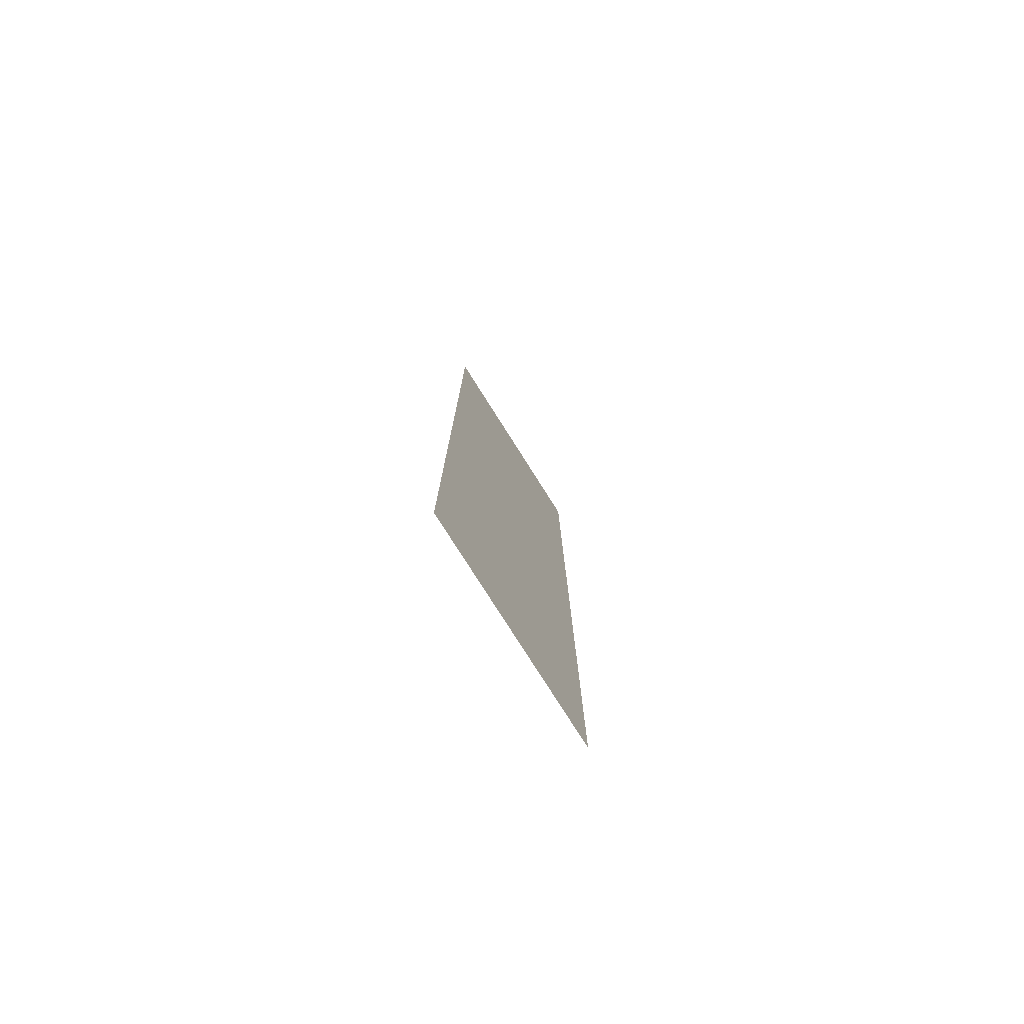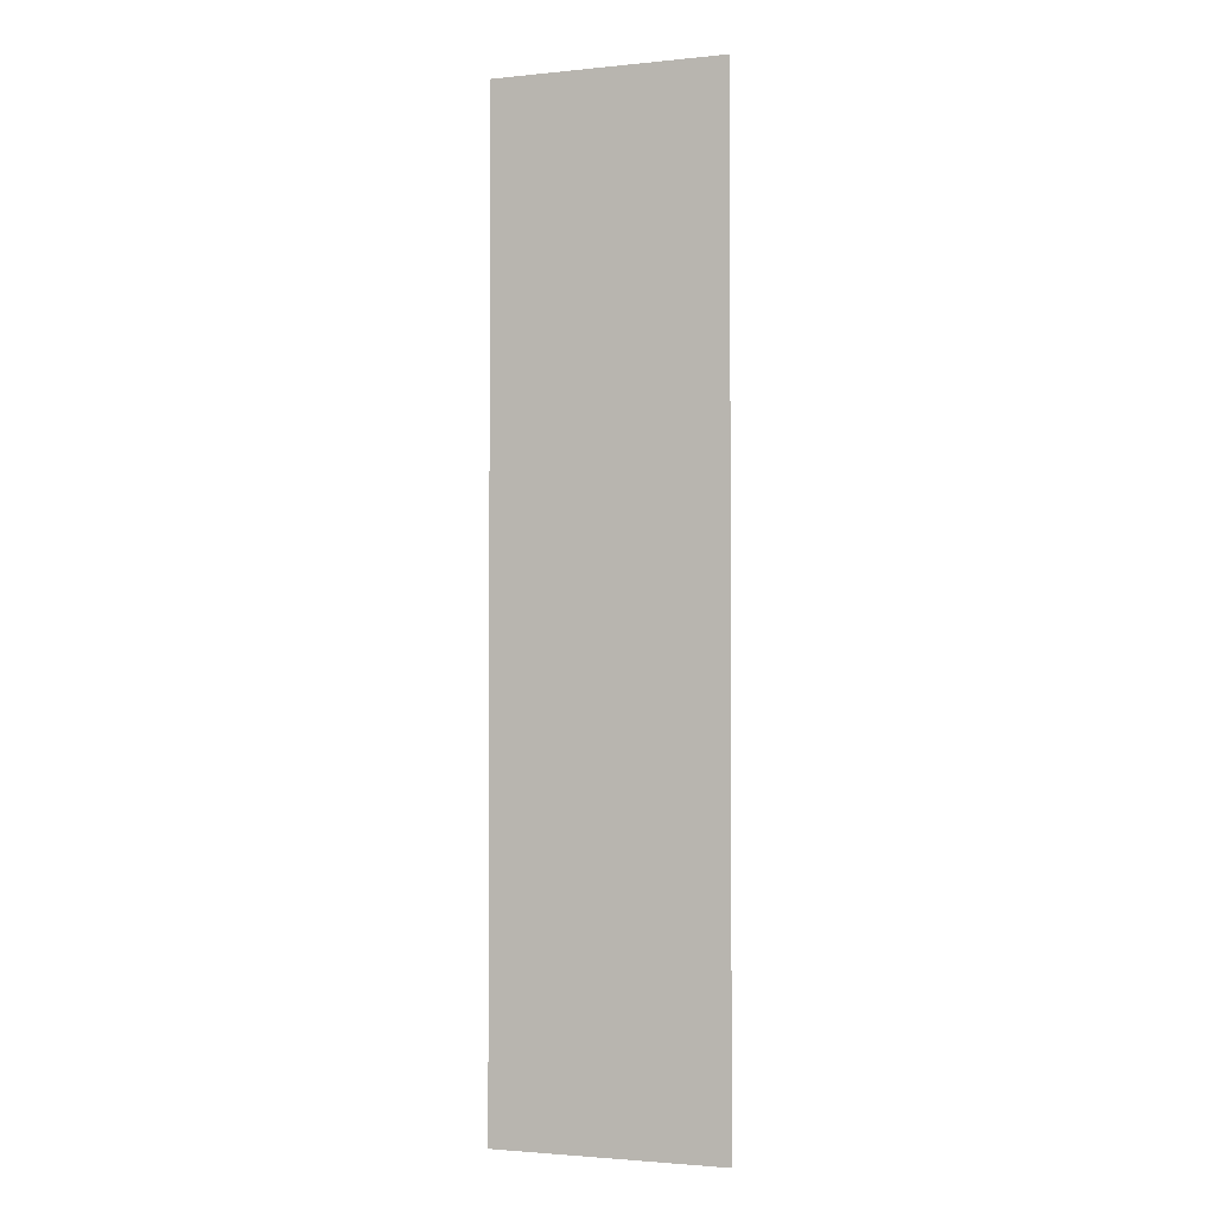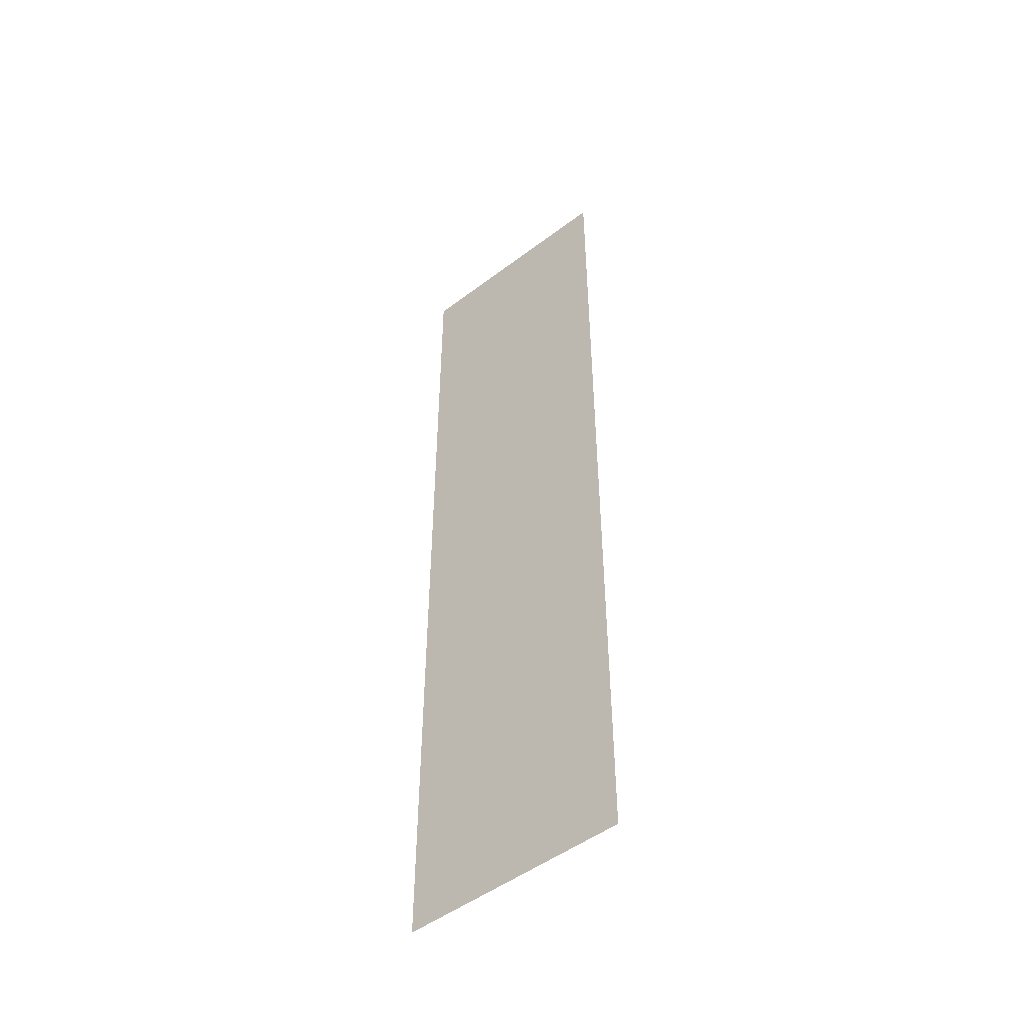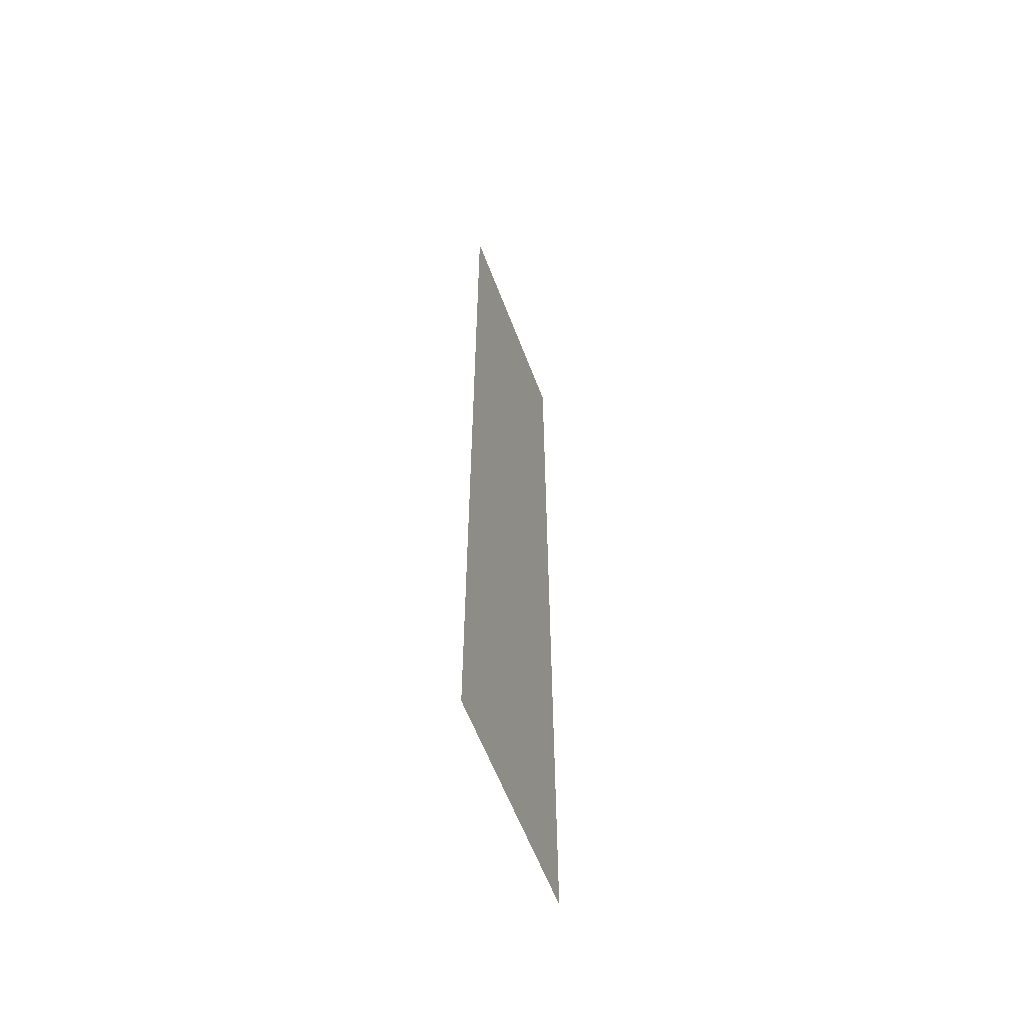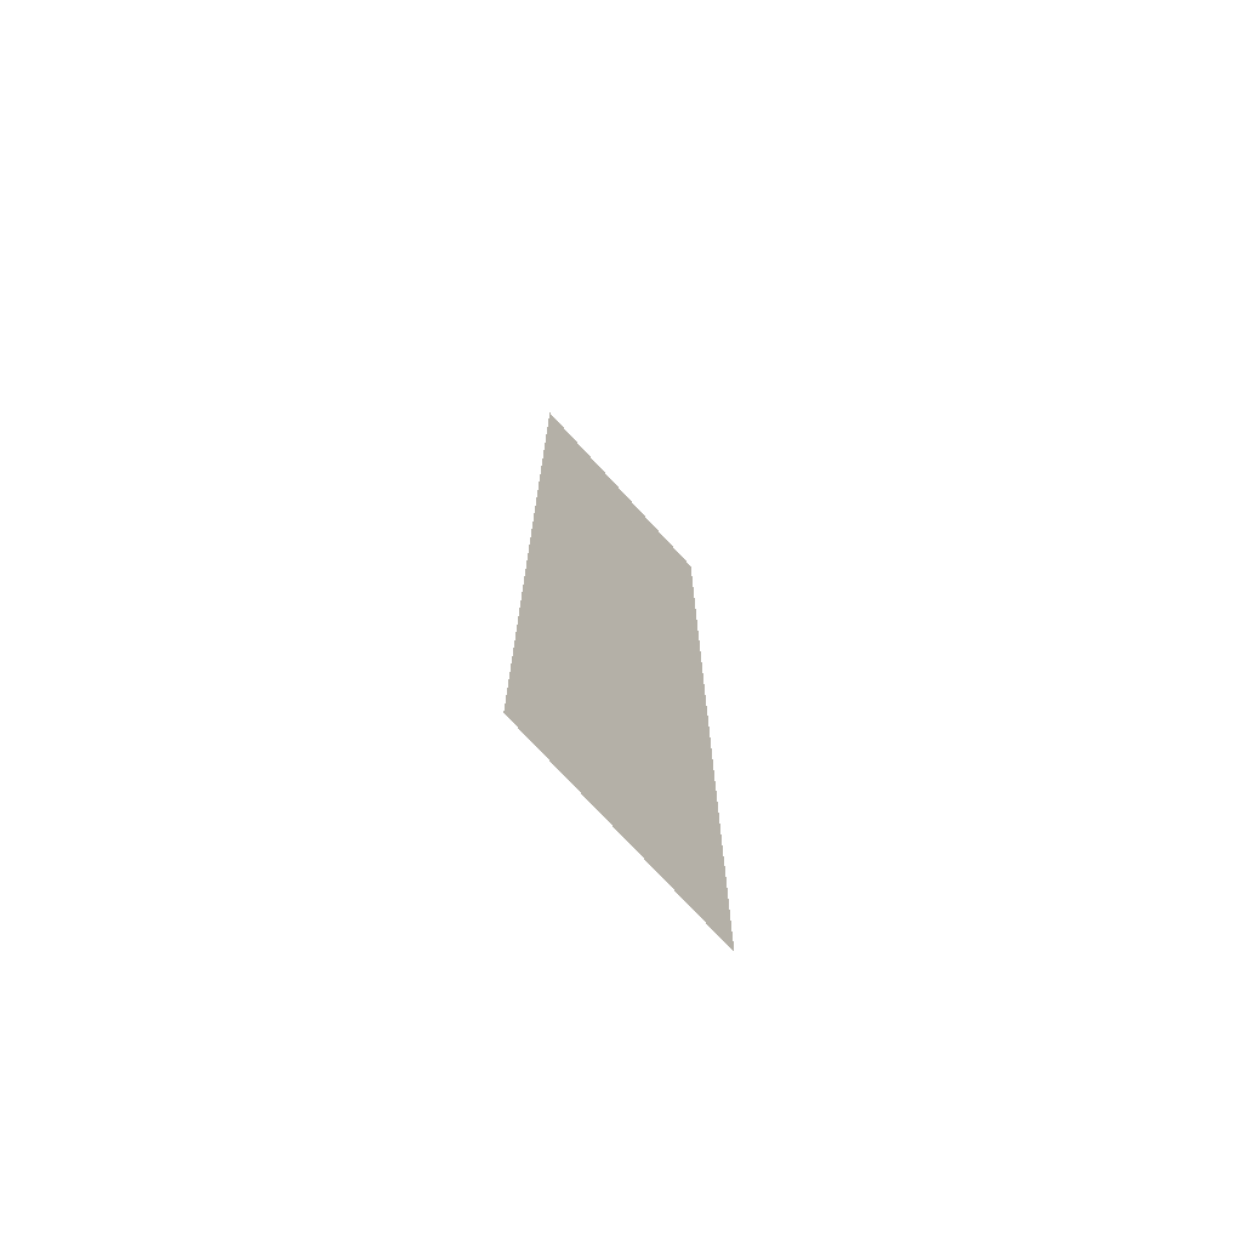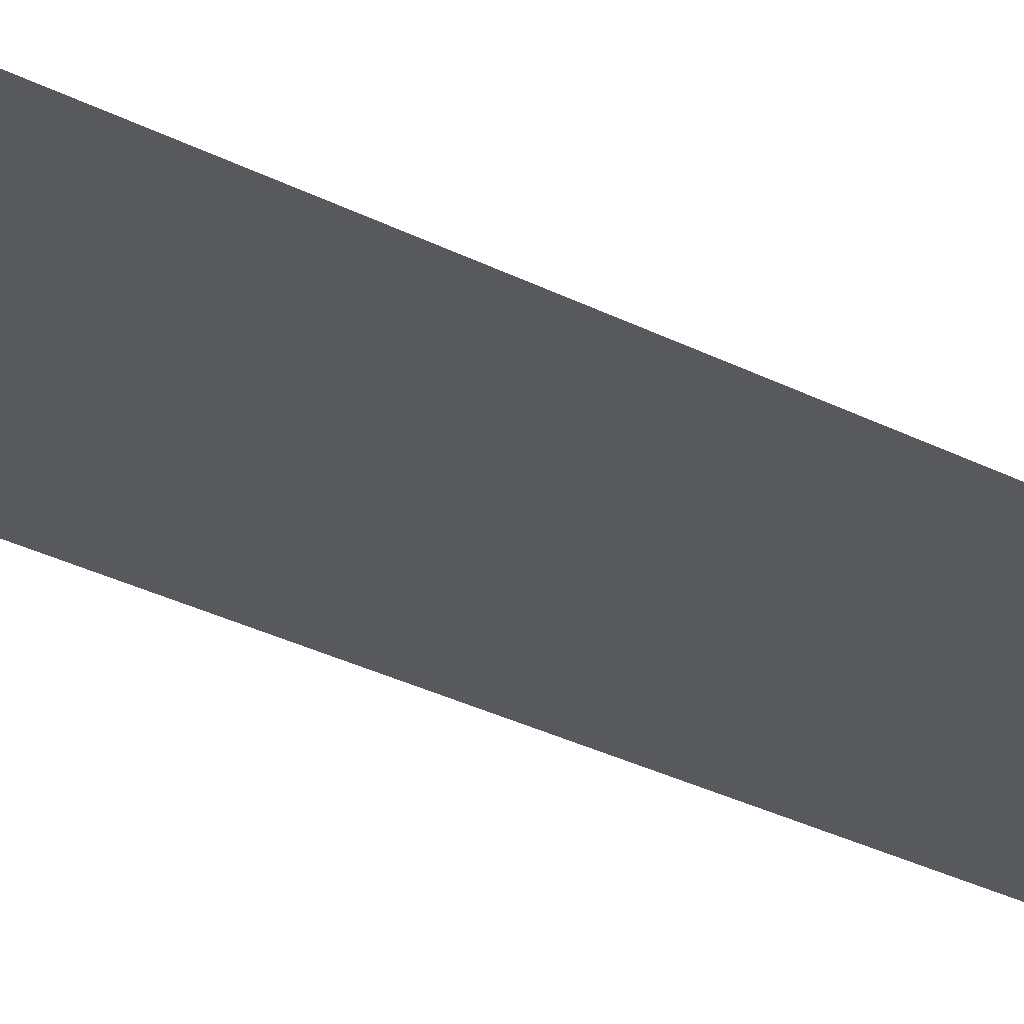
<metadata>
{"format":"obj","ext":"obj","renderer":"f3d","projection":"perspective","resolution":1024,"background":"white","views":[{"elev":-78.7,"azim":-57.6,"up":"+Z"},{"elev":-2.1,"azim":-160.0,"up":"+Z"},{"elev":-49.8,"azim":-140.2,"up":"+Z"},{"elev":-60.0,"azim":110.7,"up":"+Z"},{"elev":-73.1,"azim":-48.2,"up":"+Z"},{"elev":-30.1,"azim":-127.0,"up":"+Y"}]}
</metadata>
<code>
o Plane.004_Plane.013
v -3.935 0 139.5
v -1.969 0 139.5
v -3.935 0 137.6
v -1.969 0 137.6
v -3.935 0 137.6
v -1.969 0 137.6
v -3.935 0 135.6
v -1.969 0 135.6
v -3.935 0 135.6
v -1.969 0 135.6
v -3.935 0 133.6
v -1.969 0 133.6
v -3.935 0 133.6
v -1.969 0 133.6
v -3.935 0 131.7
v -1.969 0 131.7
v -3.935 0 131.7
v -1.969 0 131.7
v -3.935 0 129.7
v -1.969 0 129.7
v -3.935 0 129.7
v -1.969 0 129.7
v -3.935 0 127.7
v -1.969 0 127.7
v -3.935 0 127.7
v -1.969 0 127.7
v -3.935 0 125.8
v -1.969 0 125.8
v -3.935 0 125.8
v -1.969 0 125.8
v -3.935 0 123.8
v -1.969 0 123.8
v -3.935 0 123.8
v -1.969 0 123.8
v -3.935 0 121.8
v -1.969 0 121.8
v -3.935 0 121.8
v -1.969 0 121.8
v -3.935 0 119.9
v -1.969 0 119.9
v -3.935 0 119.9
v -1.969 0 119.9
v -3.935 0 117.9
v -1.969 0 117.9
v -3.935 0 117.9
v -1.969 0 117.9
v -3.935 0 115.9
v -1.969 0 115.9
v -3.935 0 115.9
v -1.969 0 115.9
v -3.935 0 114
v -1.969 0 114
v -3.935 0 114
v -1.969 0 114
v -3.935 0 112
v -1.969 0 112
v -3.935 0 112
v -1.969 0 112
v -3.935 0 110
v -1.969 0 110
v -3.935 0 110
v -1.969 0 110
v -3.935 0 108.1
v -1.969 0 108.1
v -3.935 0 108.1
v -1.969 0 108.1
v -3.935 0 106.1
v -1.969 0 106.1
v -1.969 0 139.5
v -0.002844 0 139.5
v -1.969 0 137.6
v -0.002844 0 137.6
v -1.969 0 137.6
v -0.002844 0 137.6
v -1.969 0 135.6
v -0.002844 0 135.6
v -1.969 0 135.6
v -0.002844 0 135.6
v -1.969 0 133.6
v -0.002844 0 133.6
v -1.969 0 133.6
v -0.002844 0 133.6
v -1.969 0 131.7
v -0.002844 0 131.7
v -1.969 0 131.7
v -0.002844 0 131.7
v -1.969 0 129.7
v -0.002844 0 129.7
v -1.969 0 129.7
v -0.002844 0 129.7
v -1.969 0 127.7
v -0.002844 0 127.7
v -1.969 0 127.7
v -0.002844 0 127.7
v -1.969 0 125.8
v -0.002844 0 125.8
v -1.969 0 125.8
v -0.002844 0 125.8
v -1.969 0 123.8
v -0.002844 0 123.8
v -1.969 0 123.8
v -0.002844 0 123.8
v -1.969 0 121.8
v -0.002844 0 121.8
v -1.969 0 121.8
v -0.002844 0 121.8
v -1.969 0 119.9
v -0.002844 0 119.9
v -1.969 0 119.9
v -0.002844 0 119.9
v -1.969 0 117.9
v -0.002844 0 117.9
v -1.969 0 117.9
v -0.002844 0 117.9
v -1.969 0 115.9
v -0.002844 0 115.9
v -1.969 0 115.9
v -0.002844 0 115.9
v -1.969 0 114
v -0.002844 0 114
v -1.969 0 114
v -0.002844 0 114
v -1.969 0 112
v -0.002844 0 112
v -1.969 0 112
v -0.002844 0 112
v -1.969 0 110
v -0.002844 0 110
v -1.969 0 110
v -0.002844 0 110
v -1.969 0 108.1
v -0.002844 0 108.1
v -1.969 0 108.1
v -0.002844 0 108.1
v -1.969 0 106.1
v -0.002844 0 106.1
v -0.002844 0 139.5
v 1.963 0 139.5
v -0.002844 0 137.6
v 1.963 0 137.6
v -0.002844 0 137.6
v 1.963 0 137.6
v -0.002844 0 135.6
v 1.963 0 135.6
v -0.002844 0 135.6
v 1.963 0 135.6
v -0.002844 0 133.6
v 1.963 0 133.6
v -0.002844 0 133.6
v 1.963 0 133.6
v -0.002844 0 131.7
v 1.963 0 131.7
v -0.002844 0 131.7
v 1.963 0 131.7
v -0.002844 0 129.7
v 1.963 0 129.7
v -0.002844 0 129.7
v 1.963 0 129.7
v -0.002844 0 127.7
v 1.963 0 127.7
v -0.002844 0 127.7
v 1.963 0 127.7
v -0.002844 0 125.8
v 1.963 0 125.8
v -0.002844 0 125.8
v 1.963 0 125.8
v -0.002844 0 123.8
v 1.963 0 123.8
v -0.002844 0 123.8
v 1.963 0 123.8
v -0.002844 0 121.8
v 1.963 0 121.8
v -0.002844 0 121.8
v 1.963 0 121.8
v -0.002844 0 119.9
v 1.963 0 119.9
v -0.002844 0 119.9
v 1.963 0 119.9
v -0.002844 0 117.9
v 1.963 0 117.9
v -0.002844 0 117.9
v 1.963 0 117.9
v -0.002844 0 115.9
v 1.963 0 115.9
v -0.002844 0 115.9
v 1.963 0 115.9
v -0.002844 0 114
v 1.963 0 114
v -0.002844 0 114
v 1.963 0 114
v -0.002844 0 112
v 1.963 0 112
v -0.002844 0 112
v 1.963 0 112
v -0.002844 0 110
v 1.963 0 110
v -0.002844 0 110
v 1.963 0 110
v -0.002844 0 108.1
v 1.963 0 108.1
v -0.002844 0 108.1
v 1.963 0 108.1
v -0.002844 0 106.1
v 1.963 0 106.1
v 1.963 0 139.5
v 3.929 0 139.5
v 1.963 0 137.6
v 3.929 0 137.6
v 1.963 0 137.6
v 3.929 0 137.6
v 1.963 0 135.6
v 3.929 0 135.6
v 1.963 0 135.6
v 3.929 0 135.6
v 1.963 0 133.6
v 3.929 0 133.6
v 1.963 0 133.6
v 3.929 0 133.6
v 1.963 0 131.7
v 3.929 0 131.7
v 1.963 0 131.7
v 3.929 0 131.7
v 1.963 0 129.7
v 3.929 0 129.7
v 1.963 0 129.7
v 3.929 0 129.7
v 1.963 0 127.7
v 3.929 0 127.7
v 1.963 0 127.7
v 3.929 0 127.7
v 1.963 0 125.8
v 3.929 0 125.8
v 1.963 0 125.8
v 3.929 0 125.8
v 1.963 0 123.8
v 3.929 0 123.8
v 1.963 0 123.8
v 3.929 0 123.8
v 1.963 0 121.8
v 3.929 0 121.8
v 1.963 0 121.8
v 3.929 0 121.8
v 1.963 0 119.9
v 3.929 0 119.9
v 1.963 0 119.9
v 3.929 0 119.9
v 1.963 0 117.9
v 3.929 0 117.9
v 1.963 0 117.9
v 3.929 0 117.9
v 1.963 0 115.9
v 3.929 0 115.9
v 1.963 0 115.9
v 3.929 0 115.9
v 1.963 0 114
v 3.929 0 114
v 1.963 0 114
v 3.929 0 114
v 1.963 0 112
v 3.929 0 112
v 1.963 0 112
v 3.929 0 112
v 1.963 0 110
v 3.929 0 110
v 1.963 0 110
v 3.929 0 110
v 1.963 0 108.1
v 3.929 0 108.1
v 1.963 0 108.1
v 3.929 0 108.1
v 1.963 0 106.1
v 3.929 0 106.1
f 1 2 4 3
f 5 6 8 7
f 9 10 12 11
f 13 14 16 15
f 17 18 20 19
f 21 22 24 23
f 25 26 28 27
f 29 30 32 31
f 33 34 36 35
f 37 38 40 39
f 41 42 44 43
f 45 46 48 47
f 49 50 52 51
f 53 54 56 55
f 57 58 60 59
f 61 62 64 63
f 65 66 68 67
f 69 70 72 71
f 73 74 76 75
f 77 78 80 79
f 81 82 84 83
f 85 86 88 87
f 89 90 92 91
f 93 94 96 95
f 97 98 100 99
f 101 102 104 103
f 105 106 108 107
f 109 110 112 111
f 113 114 116 115
f 117 118 120 119
f 121 122 124 123
f 125 126 128 127
f 129 130 132 131
f 133 134 136 135
f 137 138 140 139
f 141 142 144 143
f 145 146 148 147
f 149 150 152 151
f 153 154 156 155
f 157 158 160 159
f 161 162 164 163
f 165 166 168 167
f 169 170 172 171
f 173 174 176 175
f 177 178 180 179
f 181 182 184 183
f 185 186 188 187
f 189 190 192 191
f 193 194 196 195
f 197 198 200 199
f 201 202 204 203
f 205 206 208 207
f 209 210 212 211
f 213 214 216 215
f 217 218 220 219
f 221 222 224 223
f 225 226 228 227
f 229 230 232 231
f 233 234 236 235
f 237 238 240 239
f 241 242 244 243
f 245 246 248 247
f 249 250 252 251
f 253 254 256 255
f 257 258 260 259
f 261 262 264 263
f 265 266 268 267
f 269 270 272 271

</code>
